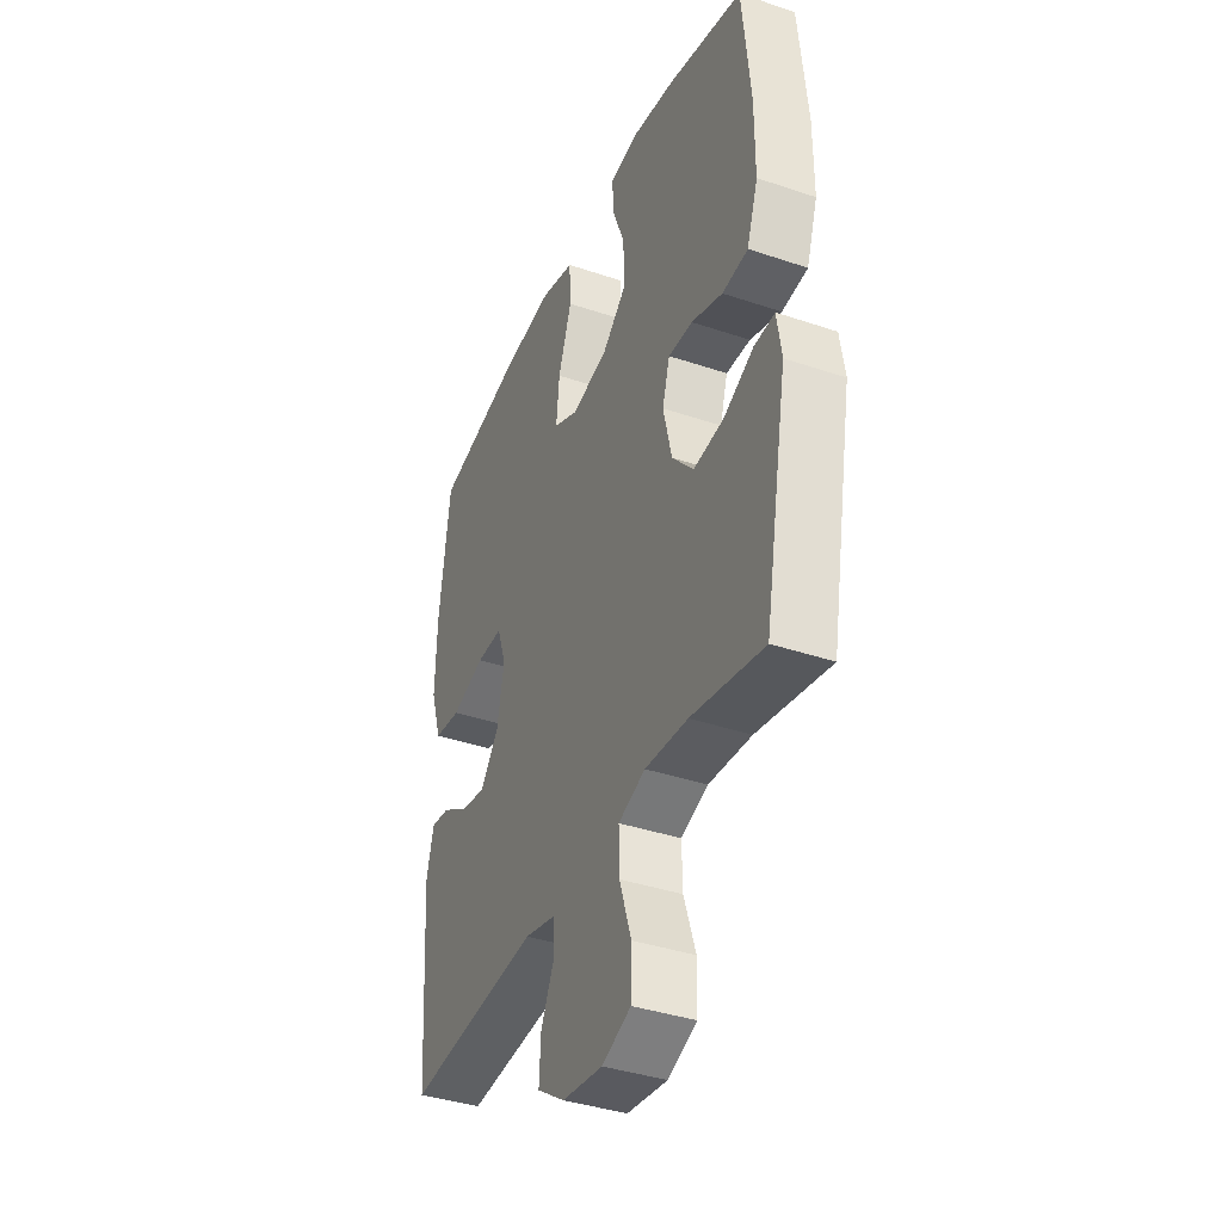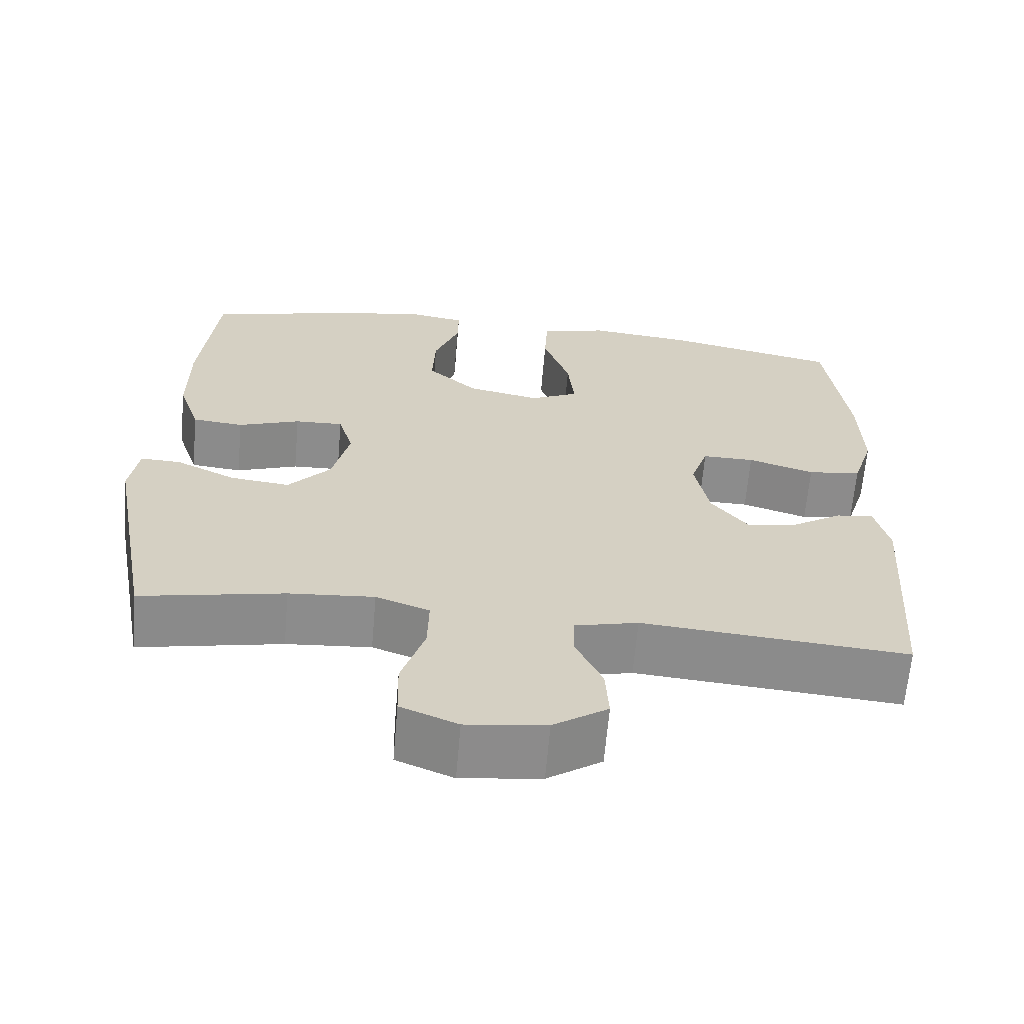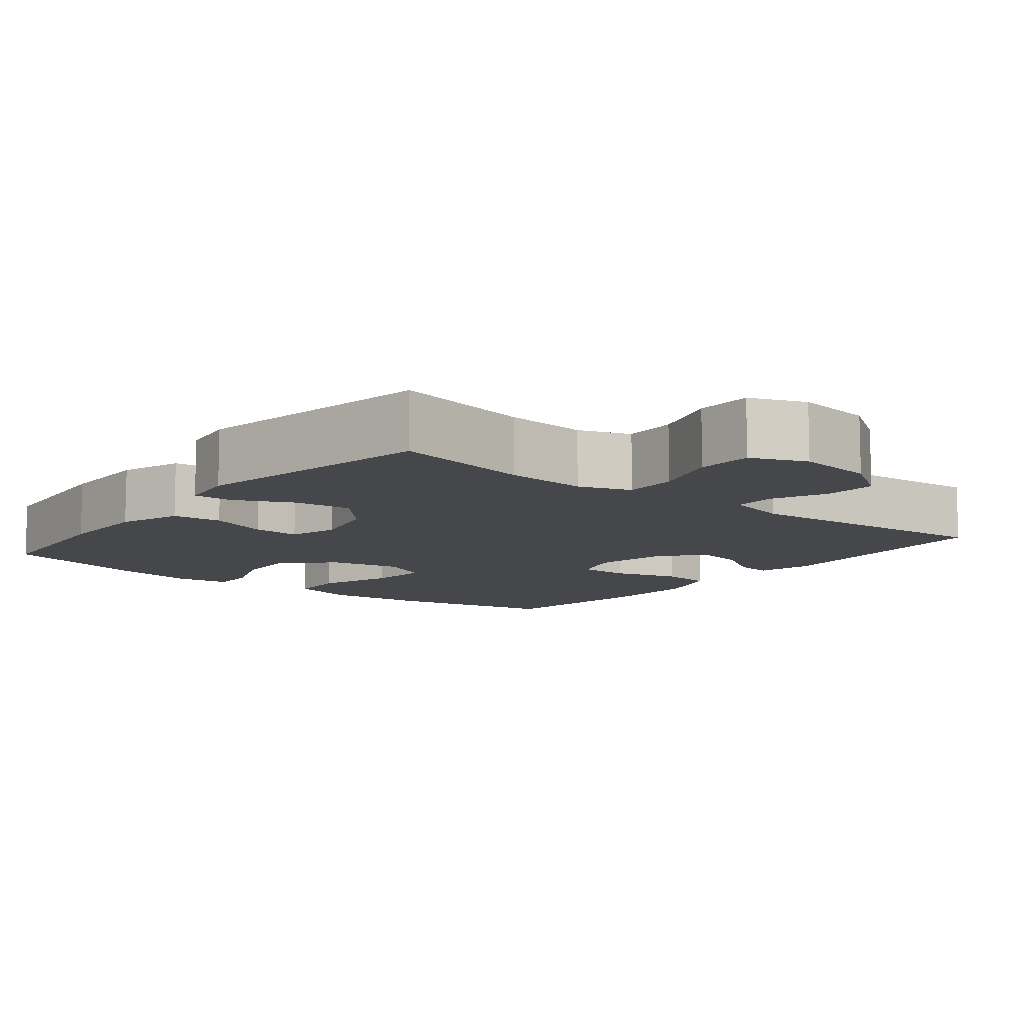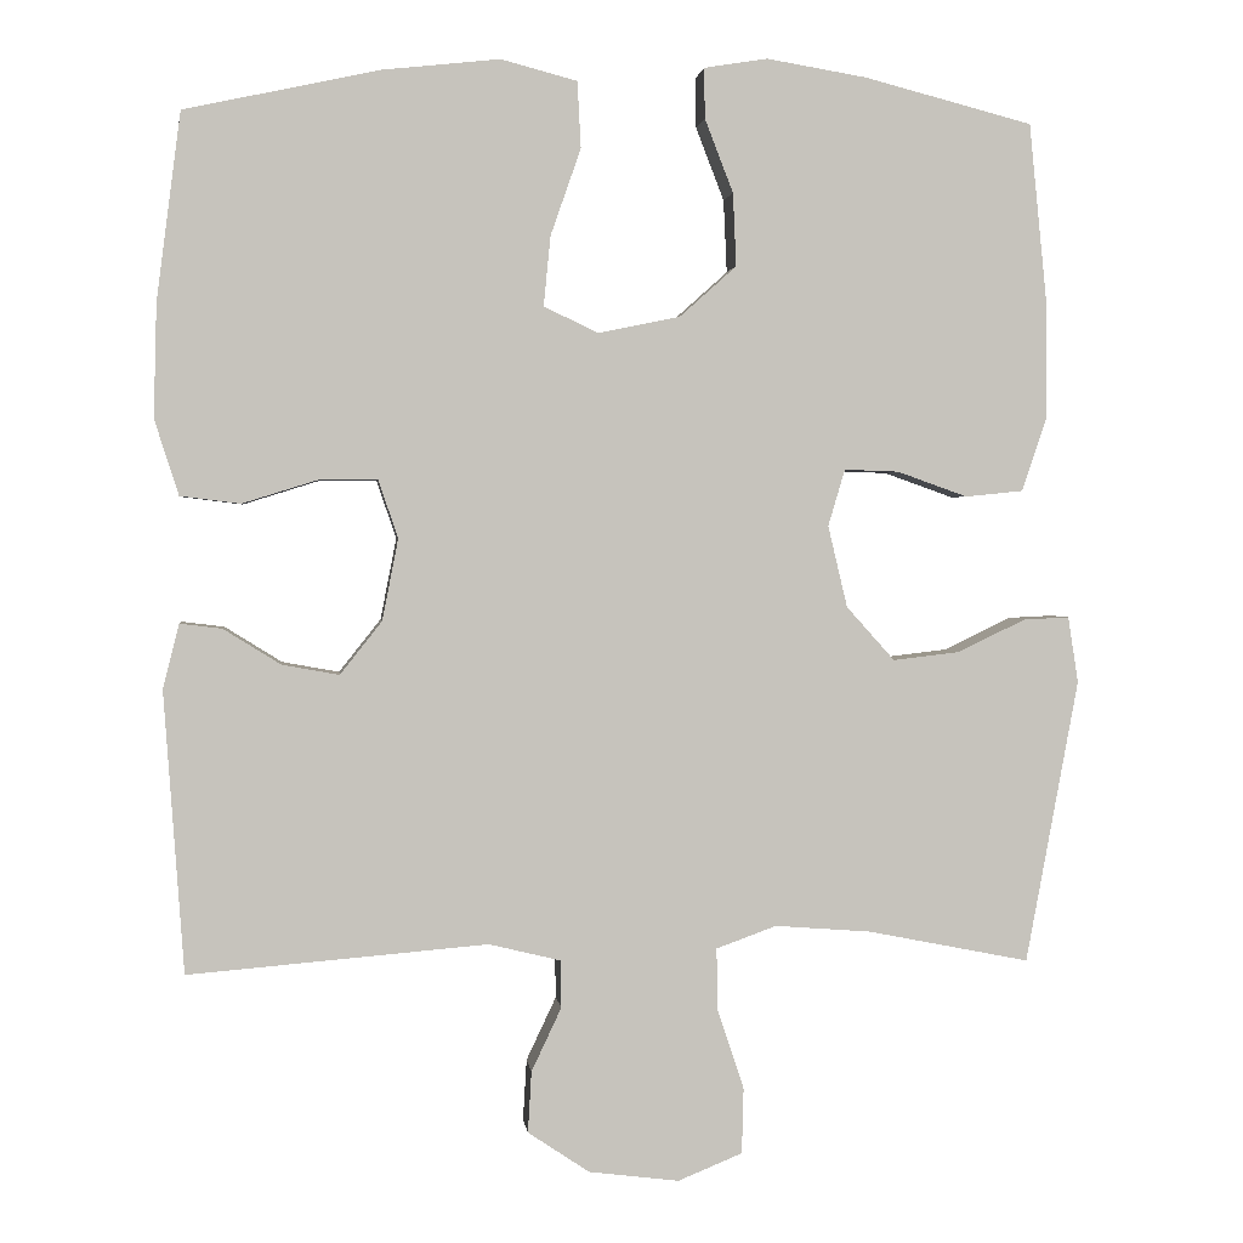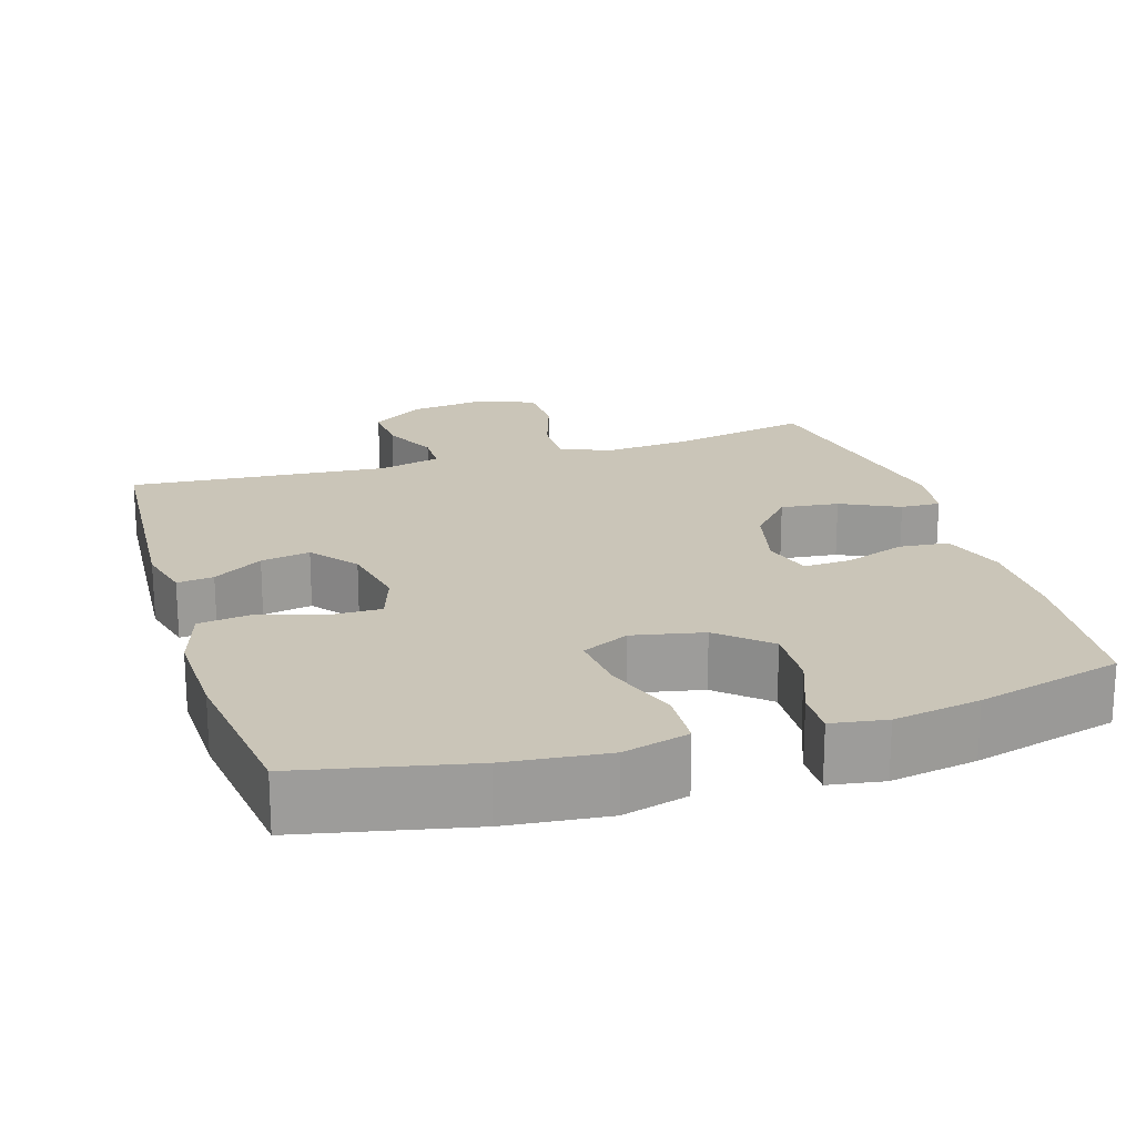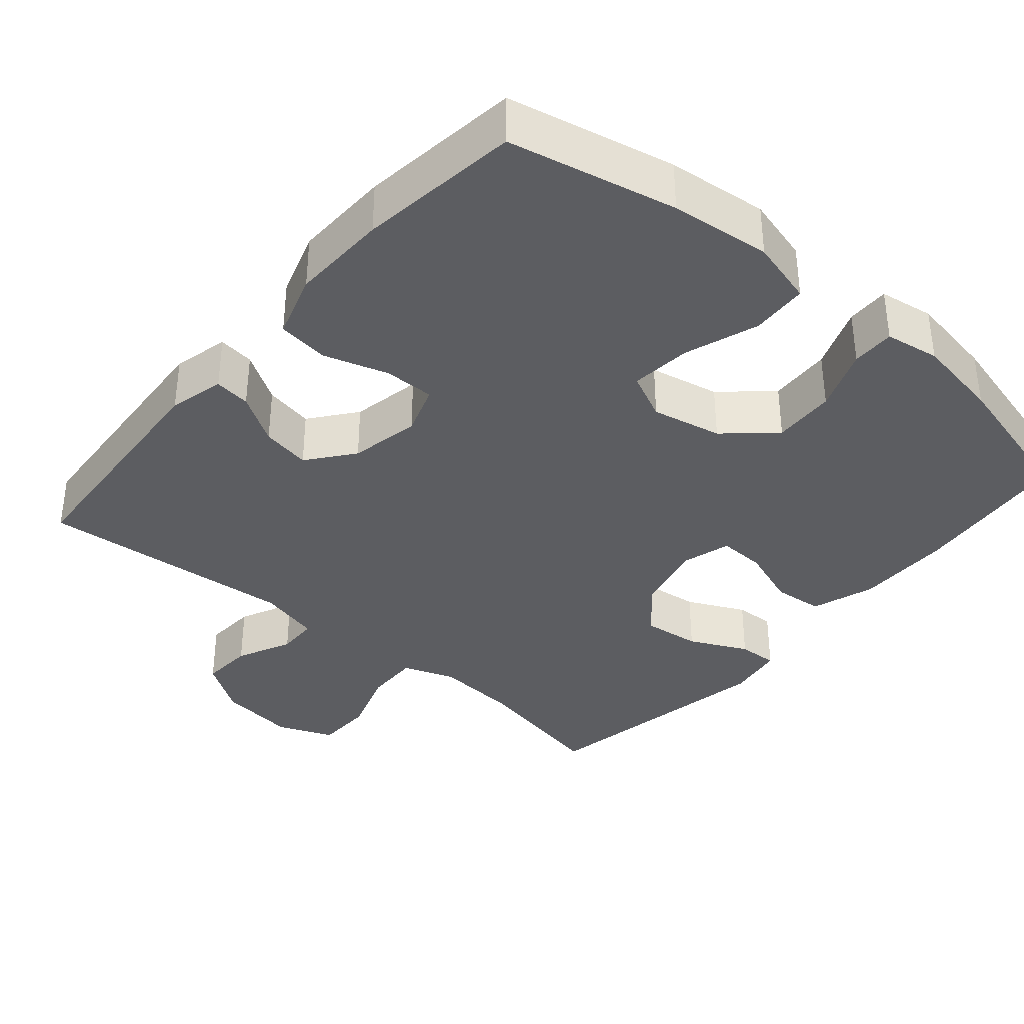
<metadata>
{"format":"obj","ext":"obj","renderer":"f3d","projection":"perspective","resolution":1024,"background":"white","views":[{"elev":-38.5,"azim":66.9,"up":"+Z"},{"elev":-64.2,"azim":175.1,"up":"+Z"},{"elev":-10.2,"azim":141.3,"up":"+Y"},{"elev":1.7,"azim":-6.4,"up":"+Z"},{"elev":20.3,"azim":-17.3,"up":"+Y"},{"elev":-36.7,"azim":-40.5,"up":"+Y"}]}
</metadata>
<code>
o path4588
v 0.5587 0.0375 -0.1429
v 0.5467 0.0375 -0.06466
v 0.4923 0.0375 -0.06728
v 0.4129 0.0375 -0.1057
v 0.3335 0.0375 -0.1151
v 0.2767 0.0375 -0.05154
v 0.2538 0.0375 0.04458
v 0.2736 0.0375 0.1118
v 0.3381 0.0375 0.1094
v 0.421 0.0375 0.07999
v 0.4893 0.0375 0.08688
v 0.5186 0.0375 0.1737
v 0.5186 0.0375 0.3051
v 0.4967 0.0375 0.5241
v 0.2975 0.0375 0.5758
v 0.1793 0.0375 0.5957
v 0.1044 0.0375 0.5835
v 0.1053 0.0375 0.5242
v 0.1388 0.0375 0.4373
v 0.1428 0.0375 0.3512
v 0.07578 0.0375 0.2913
v -0.02094 0.0375 0.2713
v -0.08534 0.0375 0.3019
v -0.07695 0.0375 0.385
v -0.0413 0.0375 0.4869
v -0.04543 0.0375 0.5653
v -0.1354 0.0375 0.5892
v -0.2737 0.0375 0.5742
v -0.505 0.0375 0.5241
v -0.5337 0.0375 0.302
v -0.5372 0.0375 0.1683
v -0.5088 0.0375 0.07922
v -0.4374 0.0375 0.07033
v -0.3491 0.0375 0.098
v -0.2794 0.0375 0.09879
v -0.2559 0.0375 0.0302
v -0.2748 0.0375 -0.06651
v -0.3244 0.0375 -0.1292
v -0.3918 0.0375 -0.117
v -0.4596 0.0375 -0.07475
v -0.5095 0.0375 -0.06865
v -0.5286 0.0375 -0.1447
v -0.505 0.0375 -0.4778
v -0.1507 0.0375 -0.4476
v -0.06604 0.0375 -0.4682
v -0.06496 0.0375 -0.5242
v -0.1005 0.0375 -0.5995
v -0.1047 0.0375 -0.6717
v -0.03213 0.0375 -0.7203
v 0.07468 0.0375 -0.7338
v 0.1509 0.0375 -0.7026
v 0.1529 0.0375 -0.6251
v 0.1219 0.0375 -0.5309
v 0.1202 0.0375 -0.4572
v 0.1916 0.0375 -0.4312
v 0.3051 0.0375 -0.4399
v 0.4967 0.0375 -0.4778
v 0.5587 -0.0375 -0.1429
v 0.5467 -0.0375 -0.06466
v 0.4923 -0.0375 -0.06728
v 0.4129 -0.0375 -0.1057
v 0.3335 -0.0375 -0.1151
v 0.2767 -0.0375 -0.05154
v 0.2538 -0.0375 0.04458
v 0.2736 -0.0375 0.1118
v 0.3381 -0.0375 0.1094
v 0.421 -0.0375 0.07999
v 0.4893 -0.0375 0.08688
v 0.5186 -0.0375 0.1737
v 0.5186 -0.0375 0.3051
v 0.4967 -0.0375 0.5241
v 0.2975 -0.0375 0.5758
v 0.1793 -0.0375 0.5957
v 0.1044 -0.0375 0.5835
v 0.1053 -0.0375 0.5242
v 0.1388 -0.0375 0.4373
v 0.1428 -0.0375 0.3512
v 0.07578 -0.0375 0.2913
v -0.02094 -0.0375 0.2713
v -0.08534 -0.0375 0.3019
v -0.07695 -0.0375 0.385
v -0.0413 -0.0375 0.4869
v -0.04543 -0.0375 0.5653
v -0.1354 -0.0375 0.5892
v -0.2737 -0.0375 0.5742
v -0.505 -0.0375 0.5241
v -0.5337 -0.0375 0.302
v -0.5372 -0.0375 0.1683
v -0.5088 -0.0375 0.07922
v -0.4374 -0.0375 0.07033
v -0.3491 -0.0375 0.098
v -0.2794 -0.0375 0.09879
v -0.2559 -0.0375 0.0302
v -0.2748 -0.0375 -0.06651
v -0.3244 -0.0375 -0.1292
v -0.3918 -0.0375 -0.117
v -0.4596 -0.0375 -0.07475
v -0.5095 -0.0375 -0.06865
v -0.5286 -0.0375 -0.1447
v -0.505 -0.0375 -0.4778
v -0.1507 -0.0375 -0.4476
v -0.06604 -0.0375 -0.4682
v -0.06496 -0.0375 -0.5242
v -0.1005 -0.0375 -0.5995
v -0.1047 -0.0375 -0.6717
v -0.03213 -0.0375 -0.7203
v 0.07468 -0.0375 -0.7338
v 0.1509 -0.0375 -0.7026
v 0.1529 -0.0375 -0.6251
v 0.1219 -0.0375 -0.5309
v 0.1202 -0.0375 -0.4572
v 0.1916 -0.0375 -0.4312
v 0.3051 -0.0375 -0.4399
v 0.4967 -0.0375 -0.4778
v 0.5587 0.0375 -0.1429
v 0.5467 0.0375 -0.06466
v 0.5467 0.0375 -0.06466
v 0.4923 0.0375 -0.06728
v 0.4893 0.0375 0.08688
v 0.4893 0.0375 0.08688
v 0.5186 0.0375 0.1737
v 0.5186 0.0375 0.3051
v 0.4967 0.0375 -0.4778
v 0.4967 0.0375 -0.4778
v 0.4967 0.0375 0.5241
v 0.4967 0.0375 0.5241
v 0.4129 0.0375 -0.1057
v 0.421 0.0375 0.07999
v 0.3381 0.0375 0.1094
v 0.3335 0.0375 -0.1151
v 0.3051 0.0375 -0.4399
v 0.2975 0.0375 0.5758
v 0.2736 0.0375 0.1118
v 0.2736 0.0375 0.1118
v 0.2767 0.0375 -0.05154
v 0.1916 0.0375 -0.4312
v 0.1793 0.0375 0.5957
v 0.2538 0.0375 0.04458
v 0.1202 0.0375 -0.4572
v 0.1202 0.0375 -0.4572
v 0.1388 0.0375 0.4373
v 0.1428 0.0375 0.3512
v 0.1044 0.0375 0.5835
v 0.1044 0.0375 0.5835
v 0.1509 0.0375 -0.7026
v 0.1509 0.0375 -0.7026
v 0.1529 0.0375 -0.6251
v 0.1219 0.0375 -0.5309
v 0.07468 0.0375 -0.7338
v 0.07578 0.0375 0.2913
v 0.1053 0.0375 0.5242
v -0.02094 0.0375 0.2713
v -0.03213 0.0375 -0.7203
v -0.08534 0.0375 0.3019
v -0.08534 0.0375 0.3019
v -0.1047 0.0375 -0.6717
v -0.06604 0.0375 -0.4682
v -0.06604 0.0375 -0.4682
v -0.06496 0.0375 -0.5242
v -0.07695 0.0375 0.385
v -0.0413 0.0375 0.4869
v -0.04543 0.0375 0.5653
v -0.04543 0.0375 0.5653
v -0.1354 0.0375 0.5892
v -0.1005 0.0375 -0.5995
v -0.1507 0.0375 -0.4476
v -0.2737 0.0375 0.5742
v -0.2559 0.0375 0.0302
v -0.2748 0.0375 -0.06651
v -0.2794 0.0375 0.09879
v -0.2794 0.0375 0.09879
v -0.3244 0.0375 -0.1292
v -0.3244 0.0375 -0.1292
v -0.3491 0.0375 0.098
v -0.3918 0.0375 -0.117
v -0.4374 0.0375 0.07033
v -0.4596 0.0375 -0.07475
v -0.505 0.0375 -0.4778
v -0.505 0.0375 -0.4778
v -0.5088 0.0375 0.07922
v -0.5088 0.0375 0.07922
v -0.5095 0.0375 -0.06865
v -0.5095 0.0375 -0.06865
v -0.505 0.0375 0.5241
v -0.505 0.0375 0.5241
v -0.5372 0.0375 0.1683
v -0.5286 0.0375 -0.1447
v -0.5337 0.0375 0.302
v 0.5587 -0.0375 -0.1429
v 0.5467 -0.0375 -0.06466
v 0.5467 -0.0375 -0.06466
v 0.4923 -0.0375 -0.06728
v 0.4893 -0.0375 0.08688
v 0.4893 -0.0375 0.08688
v 0.5186 -0.0375 0.1737
v 0.5186 -0.0375 0.3051
v 0.4967 -0.0375 -0.4778
v 0.4967 -0.0375 -0.4778
v 0.4967 -0.0375 0.5241
v 0.4967 -0.0375 0.5241
v 0.4129 -0.0375 -0.1057
v 0.421 -0.0375 0.07999
v 0.3381 -0.0375 0.1094
v 0.3335 -0.0375 -0.1151
v 0.3051 -0.0375 -0.4399
v 0.2975 -0.0375 0.5758
v 0.2736 -0.0375 0.1118
v 0.2736 -0.0375 0.1118
v 0.2767 -0.0375 -0.05154
v 0.1916 -0.0375 -0.4312
v 0.1793 -0.0375 0.5957
v 0.2538 -0.0375 0.04458
v 0.1202 -0.0375 -0.4572
v 0.1202 -0.0375 -0.4572
v 0.1388 -0.0375 0.4373
v 0.1428 -0.0375 0.3512
v 0.1044 -0.0375 0.5835
v 0.1044 -0.0375 0.5835
v 0.1509 -0.0375 -0.7026
v 0.1509 -0.0375 -0.7026
v 0.1529 -0.0375 -0.6251
v 0.1219 -0.0375 -0.5309
v 0.07468 -0.0375 -0.7338
v 0.07578 -0.0375 0.2913
v 0.1053 -0.0375 0.5242
v -0.02094 -0.0375 0.2713
v -0.03213 -0.0375 -0.7203
v -0.08534 -0.0375 0.3019
v -0.08534 -0.0375 0.3019
v -0.1047 -0.0375 -0.6717
v -0.06604 -0.0375 -0.4682
v -0.06604 -0.0375 -0.4682
v -0.06496 -0.0375 -0.5242
v -0.07695 -0.0375 0.385
v -0.0413 -0.0375 0.4869
v -0.04543 -0.0375 0.5653
v -0.04543 -0.0375 0.5653
v -0.1354 -0.0375 0.5892
v -0.1005 -0.0375 -0.5995
v -0.1507 -0.0375 -0.4476
v -0.2737 -0.0375 0.5742
v -0.2559 -0.0375 0.0302
v -0.2748 -0.0375 -0.06651
v -0.2794 -0.0375 0.09879
v -0.2794 -0.0375 0.09879
v -0.3244 -0.0375 -0.1292
v -0.3244 -0.0375 -0.1292
v -0.3491 -0.0375 0.098
v -0.3918 -0.0375 -0.117
v -0.4374 -0.0375 0.07033
v -0.4596 -0.0375 -0.07475
v -0.505 -0.0375 -0.4778
v -0.505 -0.0375 -0.4778
v -0.5088 -0.0375 0.07922
v -0.5088 -0.0375 0.07922
v -0.5095 -0.0375 -0.06865
v -0.5095 -0.0375 -0.06865
v -0.505 -0.0375 0.5241
v -0.505 -0.0375 0.5241
v -0.5372 -0.0375 0.1683
v -0.5286 -0.0375 -0.1447
v -0.5337 -0.0375 0.302
f 201 189 192
f 261 252 249
f 256 261 251
f 224 207 216
f 246 240 243
f 212 207 224
f 204 205 201
f 222 233 227
f 243 231 209
f 233 213 231
f 241 228 234
f 222 227 221
f 248 244 262
f 242 209 212
f 213 233 222
f 251 261 249
f 201 197 189
f 243 240 231
f 249 252 246
f 196 203 195
f 195 202 193
f 216 203 196
f 209 210 204
f 230 227 239
f 221 223 219
f 206 196 199
f 244 226 228
f 205 204 210
f 239 227 233
f 226 212 224
f 260 250 248
f 262 228 241
f 242 212 226
f 201 205 197
f 223 221 227
f 216 207 203
f 262 244 228
f 231 213 209
f 243 209 242
f 234 235 238
f 192 189 190
f 195 203 202
f 254 250 260
f 206 215 216
f 213 210 209
f 262 241 258
f 215 211 225
f 260 248 262
f 238 235 236
f 242 226 244
f 211 215 206
f 240 246 252
f 241 234 238
f 216 196 206
f 225 211 217
f 1 117 191 58
f 2 3 60 59
f 120 12 69 194
f 12 13 70 69
f 124 1 58 198
f 13 126 200 70
f 3 4 61 60
f 10 11 68 67
f 9 10 67 66
f 4 5 62 61
f 56 57 114 113
f 14 15 72 71
f 134 9 66 208
f 5 6 63 62
f 55 56 113 112
f 15 16 73 72
f 6 7 64 63
f 7 8 65 64
f 140 55 112 214
f 19 20 77 76
f 16 144 218 73
f 146 52 109 220
f 52 53 110 109
f 50 51 108 107
f 20 21 78 77
f 18 19 76 75
f 17 18 75 74
f 53 54 111 110
f 21 22 79 78
f 49 50 107 106
f 22 155 229 79
f 48 49 106 105
f 158 46 103 232
f 24 25 82 81
f 25 163 237 82
f 26 27 84 83
f 47 48 105 104
f 46 47 104 103
f 44 45 102 101
f 23 24 81 80
f 27 28 85 84
f 36 37 94 93
f 171 36 93 245
f 37 173 247 94
f 34 35 92 91
f 38 39 96 95
f 33 34 91 90
f 39 40 97 96
f 179 44 101 253
f 181 33 90 255
f 40 183 257 97
f 28 185 259 85
f 31 32 89 88
f 41 42 99 98
f 42 43 100 99
f 30 31 88 87
f 29 30 87 86
f 127 118 115
f 187 175 178
f 182 177 187
f 150 142 133
f 172 169 166
f 138 150 133
f 130 127 131
f 148 153 159
f 169 135 157
f 159 157 139
f 167 160 154
f 148 147 153
f 174 188 170
f 168 138 135
f 139 148 159
f 177 175 187
f 127 115 123
f 169 157 166
f 175 172 178
f 122 121 129
f 121 119 128
f 142 122 129
f 135 130 136
f 156 165 153
f 147 145 149
f 132 125 122
f 170 154 152
f 131 136 130
f 165 159 153
f 152 150 138
f 186 174 176
f 188 167 154
f 168 152 138
f 127 123 131
f 149 153 147
f 142 129 133
f 188 154 170
f 157 135 139
f 169 168 135
f 160 164 161
f 118 116 115
f 121 128 129
f 180 186 176
f 132 142 141
f 139 135 136
f 188 184 167
f 141 151 137
f 186 188 174
f 164 162 161
f 168 170 152
f 137 132 141
f 166 178 172
f 167 164 160
f 142 132 122
f 151 143 137

</code>
